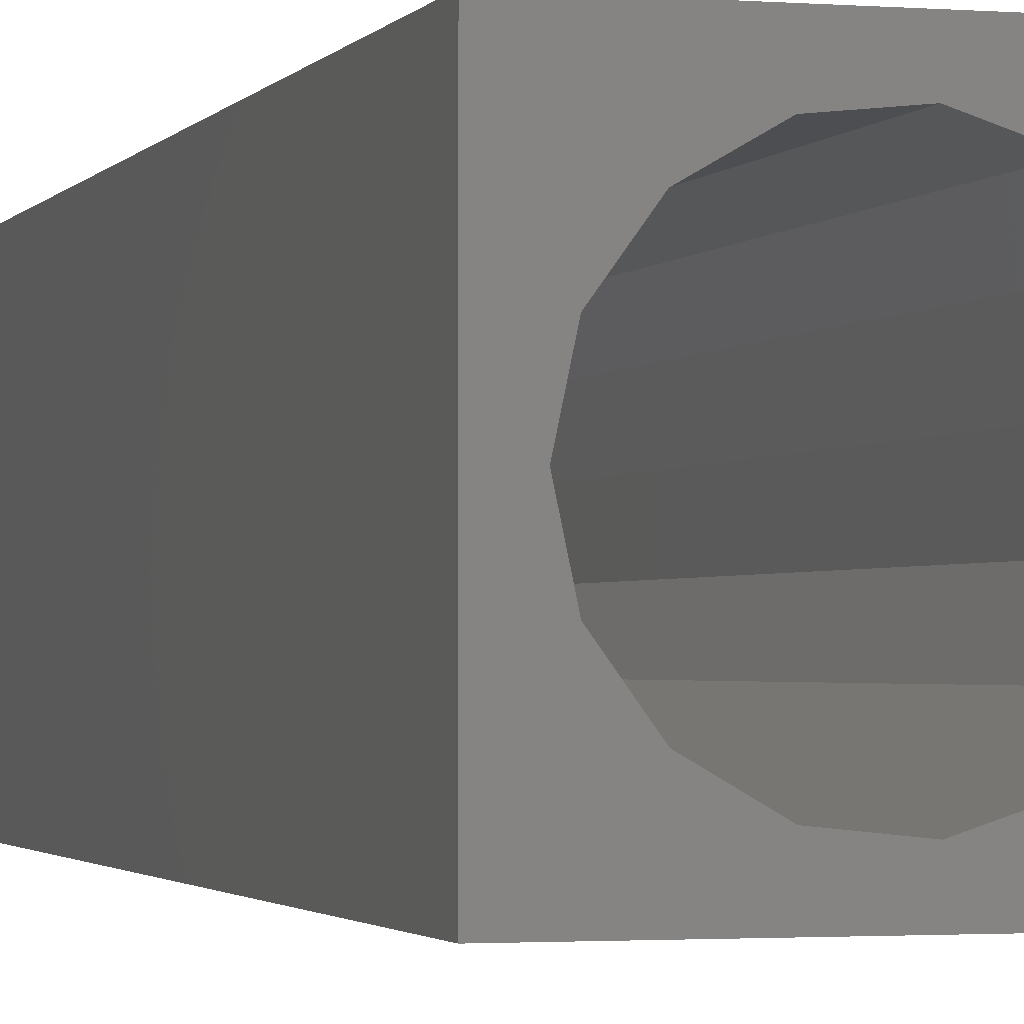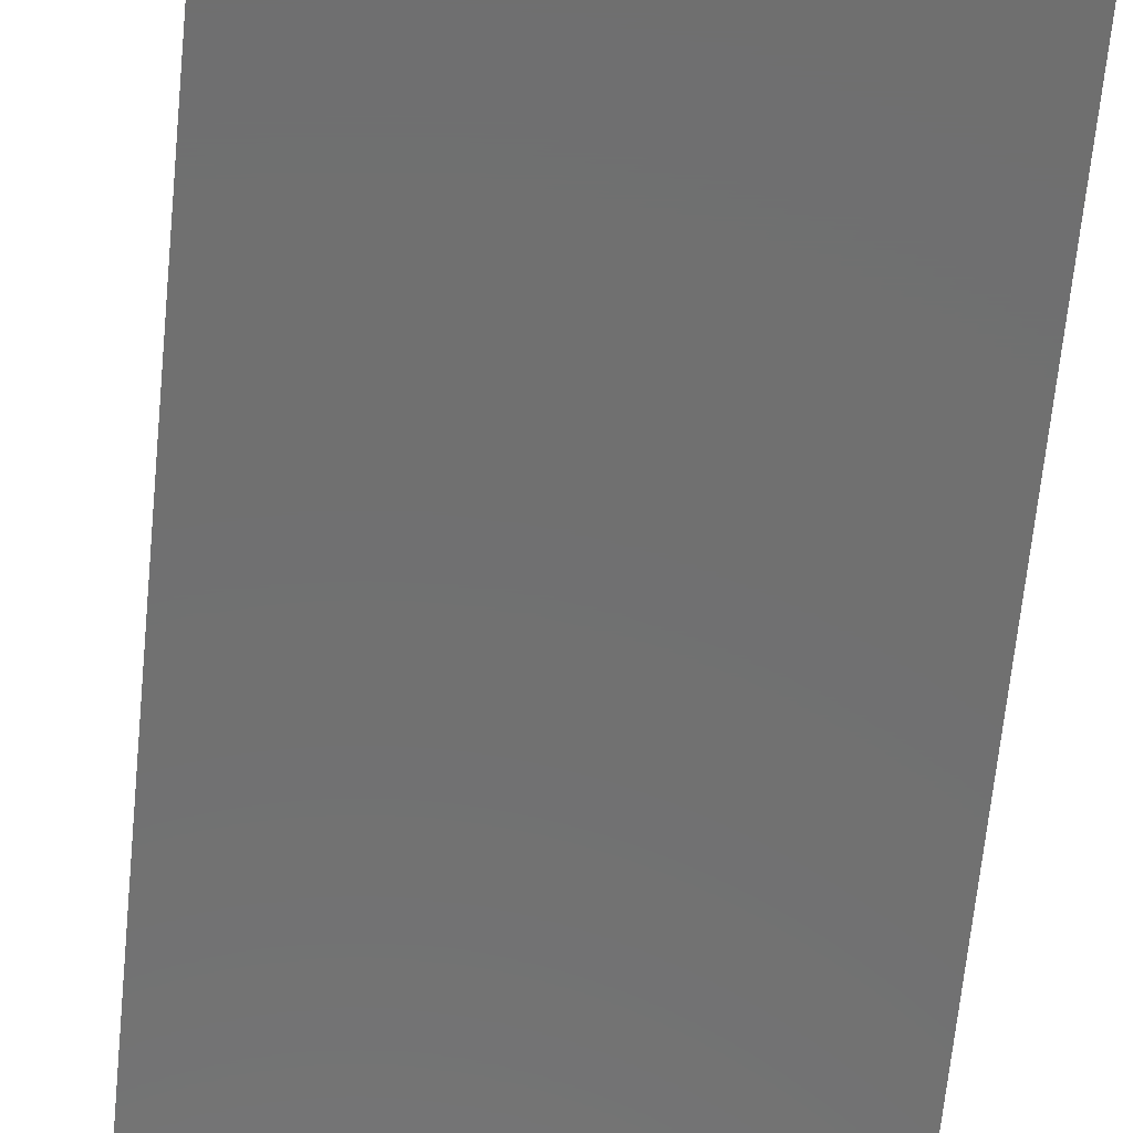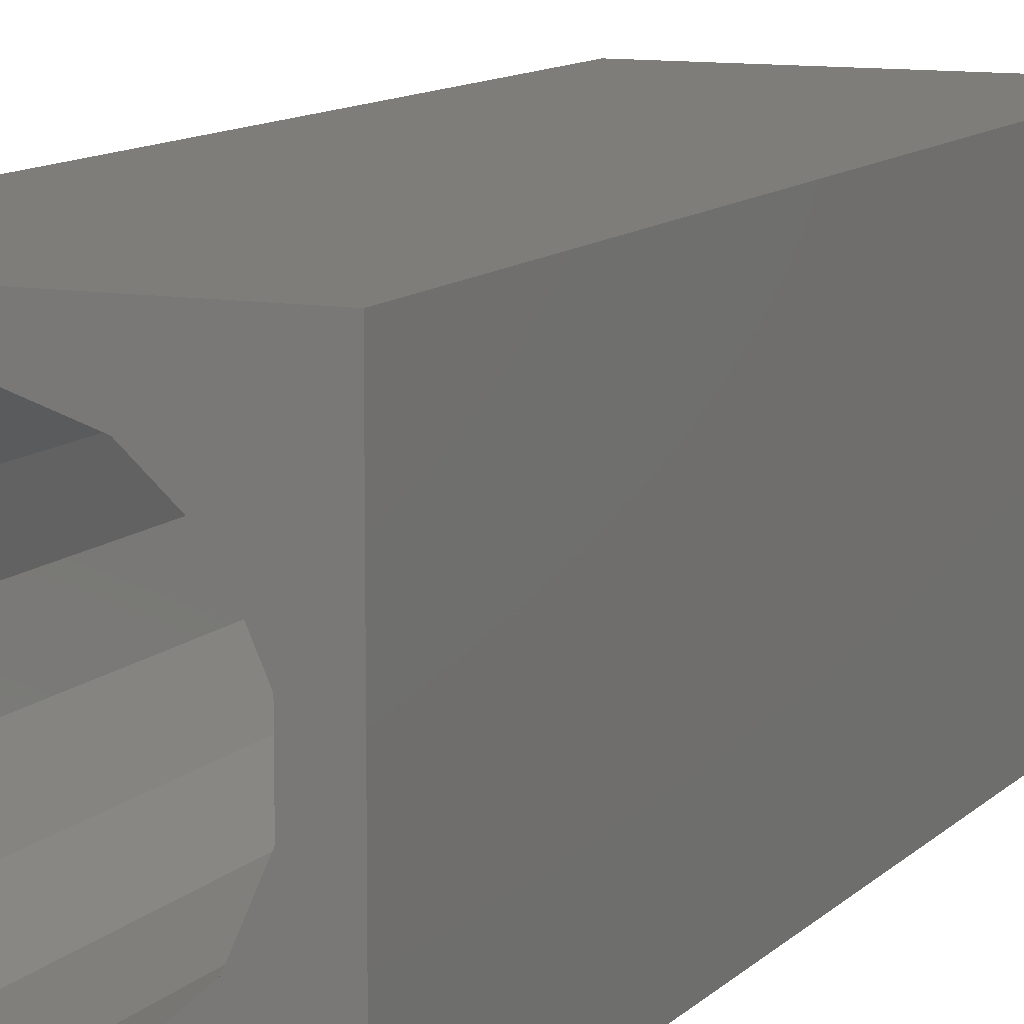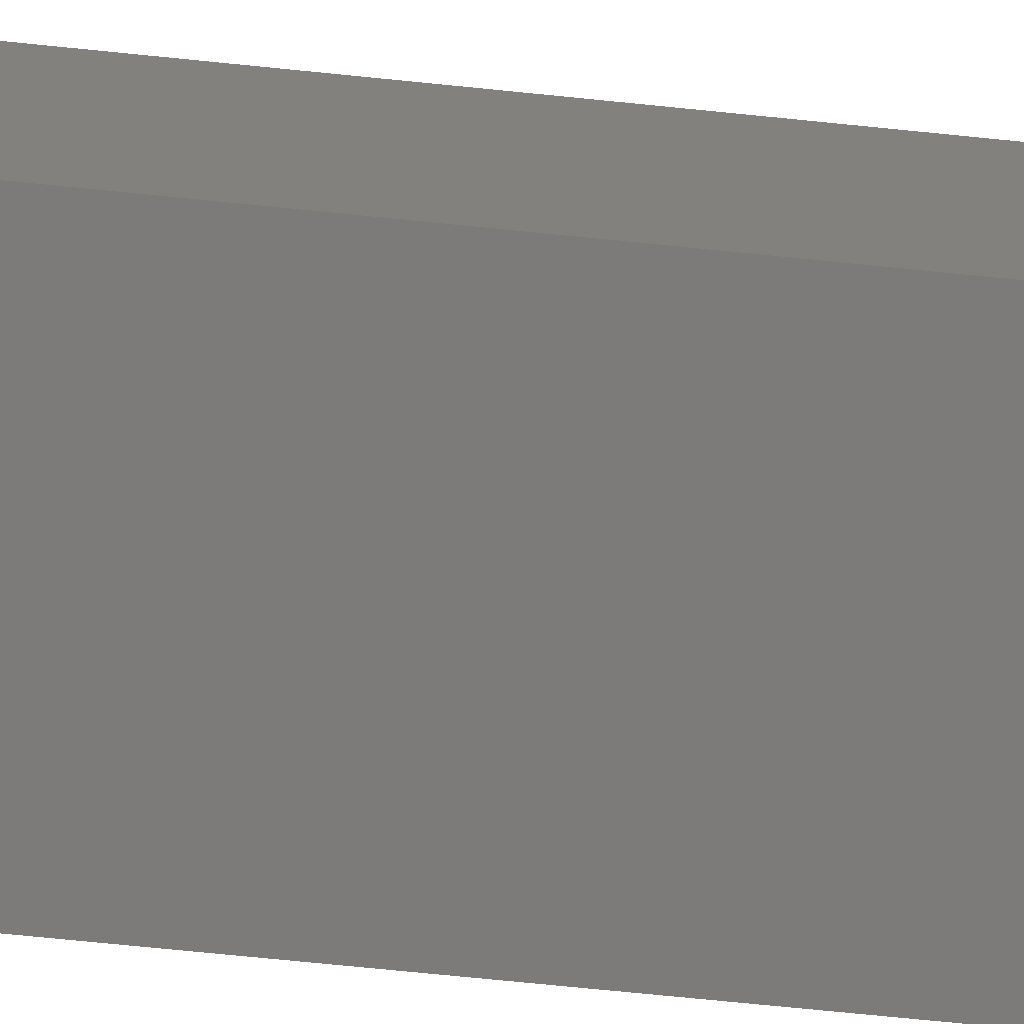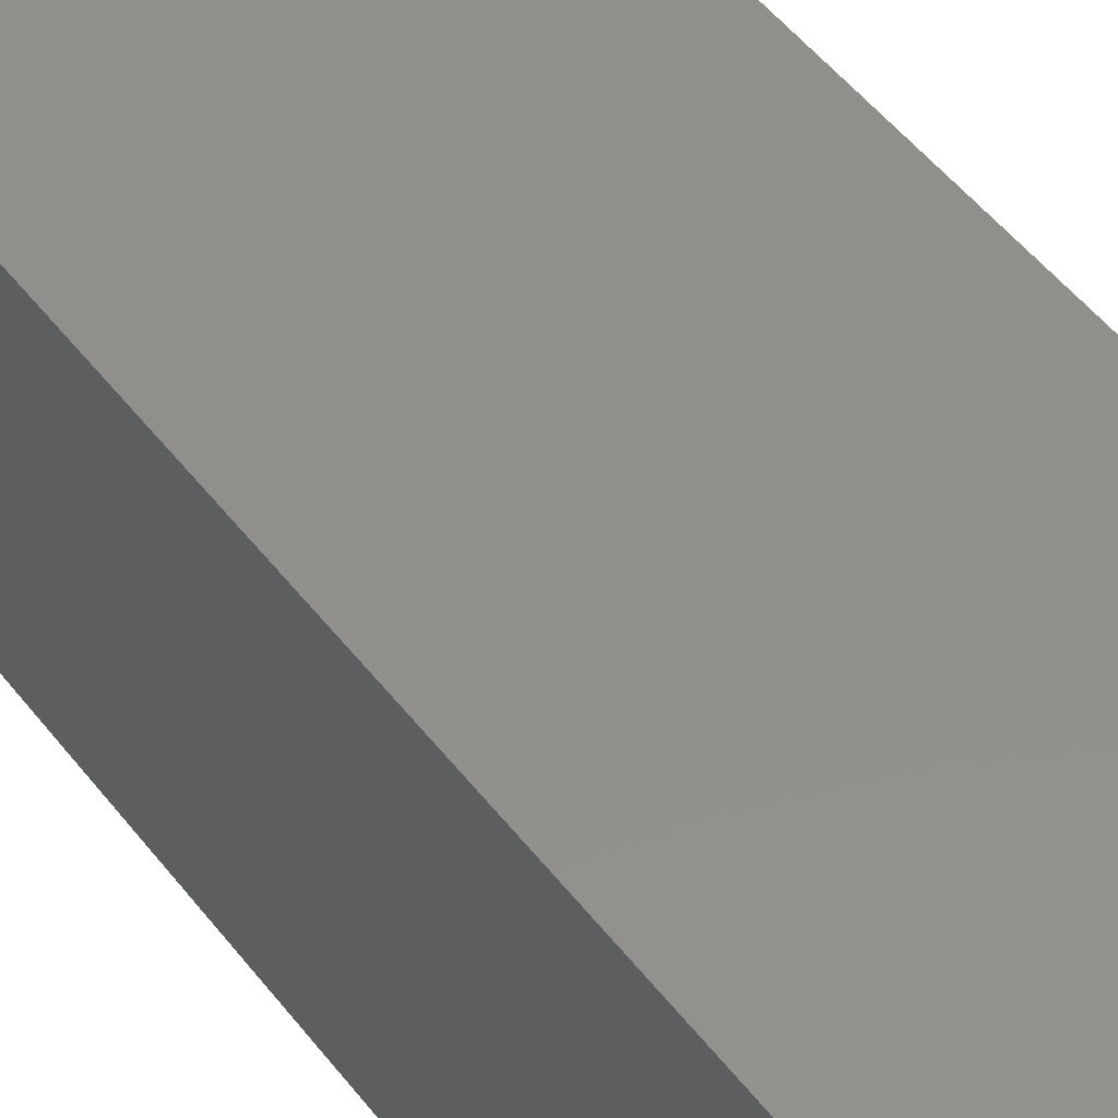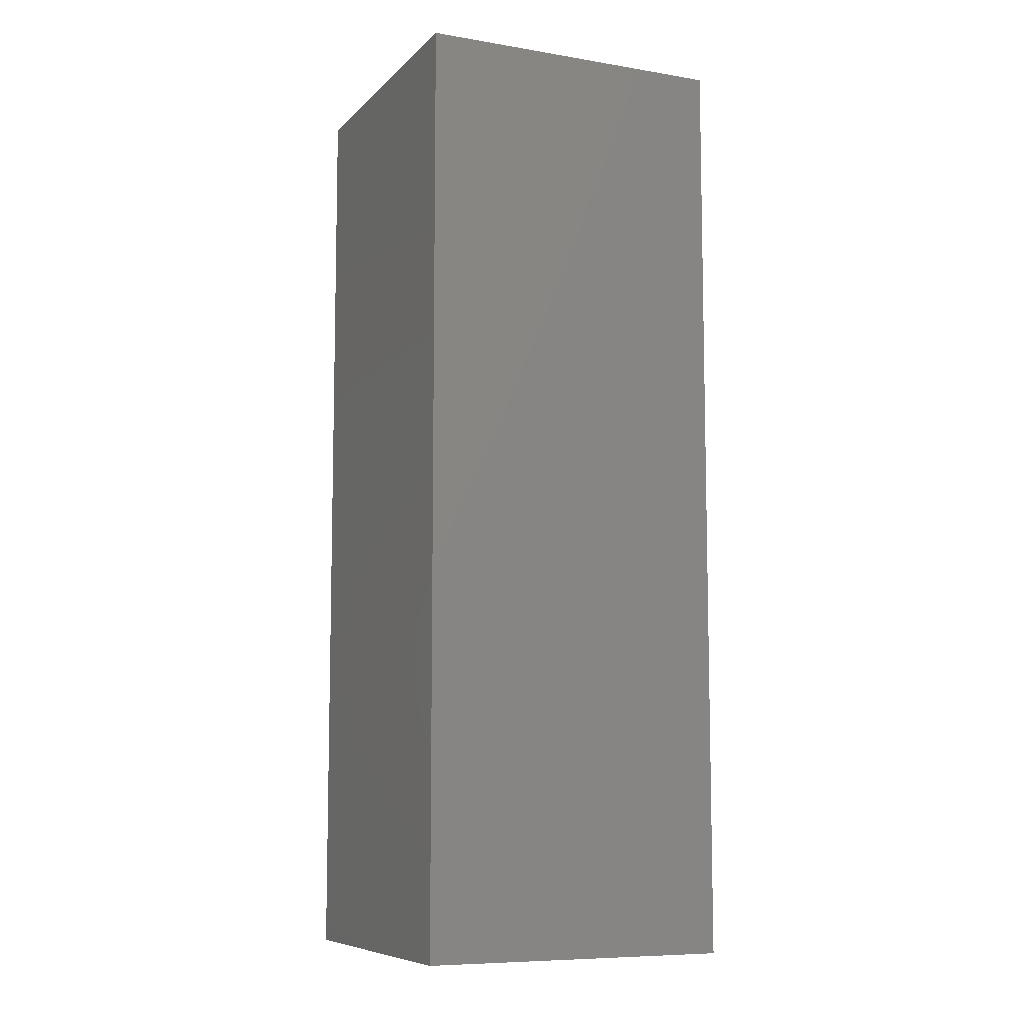
<metadata>
{"format":"stl","ext":"stl","renderer":"f3d","projection":"perspective","resolution":1024,"background":"white","views":[{"elev":-1.8,"azim":163.6,"up":"+Y"},{"elev":-61.7,"azim":-5.4,"up":"+Y"},{"elev":10.3,"azim":-156.0,"up":"+Y"},{"elev":-74.8,"azim":-95.7,"up":"+Y"},{"elev":52.2,"azim":-36.9,"up":"+Y"},{"elev":-8.4,"azim":65.8,"up":"+Z"}]}
</metadata>
<code>
# stl→obj: 38 verts, 72 faces
v 5 0 15
v 5 5 0
v 5 5 15
v 5 0 0
v 0 5 15
v 0 0 15
v 4.5 2.5 0
v 4.327 1.687 0
v 3.838 1.014 0
v 3.118 0.5979 0
v 2.291 0.511 0
v 0.5437 2.084 0
v 0 0 0
v 0.5437 2.916 0
v 0.882 1.324 0
v 1.5 0.7679 0
v 4.327 3.313 0
v 3.838 3.986 0
v 3.118 4.402 0
v 2.291 4.489 0
v 0 5 0
v 1.5 4.232 0
v 0.882 3.676 0
v 0.5437 2.084 13.33
v 0.5437 2.916 13.33
v 3.838 3.986 13.33
v 4.327 3.313 13.33
v 4.5 2.5 13.33
v 3.118 4.402 13.33
v 2.291 4.489 13.33
v 3.118 0.5979 13.33
v 3.838 1.014 13.33
v 1.5 4.232 13.33
v 0.882 3.676 13.33
v 4.327 1.687 13.33
v 2.291 0.511 13.33
v 1.5 0.7679 13.33
v 0.882 1.324 13.33
f 1 2 3
f 2 1 4
f 5 1 3
f 1 5 6
f 4 7 2
f 4 8 7
f 4 9 8
f 4 10 9
f 4 11 10
f 12 13 14
f 15 13 12
f 16 13 15
f 11 13 16
f 13 11 4
f 17 2 7
f 18 2 17
f 19 2 18
f 20 2 19
f 20 21 2
f 22 21 20
f 23 21 22
f 14 21 23
f 21 14 13
f 13 5 21
f 5 13 6
f 2 5 3
f 5 2 21
f 13 1 6
f 1 13 4
f 24 14 25
f 14 24 12
f 17 26 18
f 26 17 27
f 7 27 17
f 27 7 28
f 19 26 29
f 26 19 18
f 20 29 30
f 29 20 19
f 9 31 32
f 31 9 10
f 23 33 34
f 33 23 22
f 25 23 34
f 23 25 14
f 9 35 8
f 35 9 32
f 8 28 7
f 28 8 35
f 22 30 33
f 30 22 20
f 10 36 31
f 36 10 11
f 35 27 28
f 32 27 35
f 32 26 27
f 31 26 32
f 31 29 26
f 36 29 31
f 36 30 29
f 37 30 36
f 37 33 30
f 38 33 37
f 38 34 33
f 24 34 38
f 34 24 25
f 16 38 37
f 38 16 15
f 38 12 24
f 12 38 15
f 11 37 36
f 37 11 16

</code>
